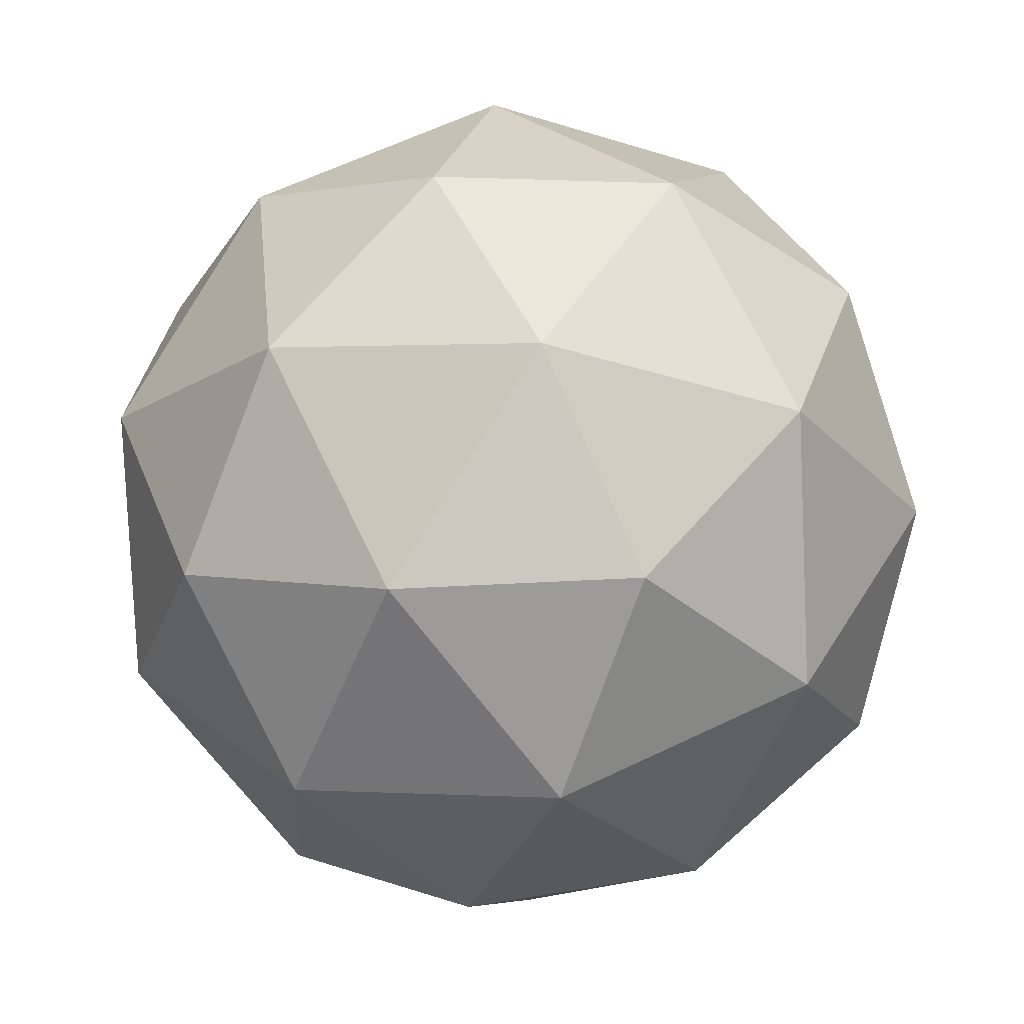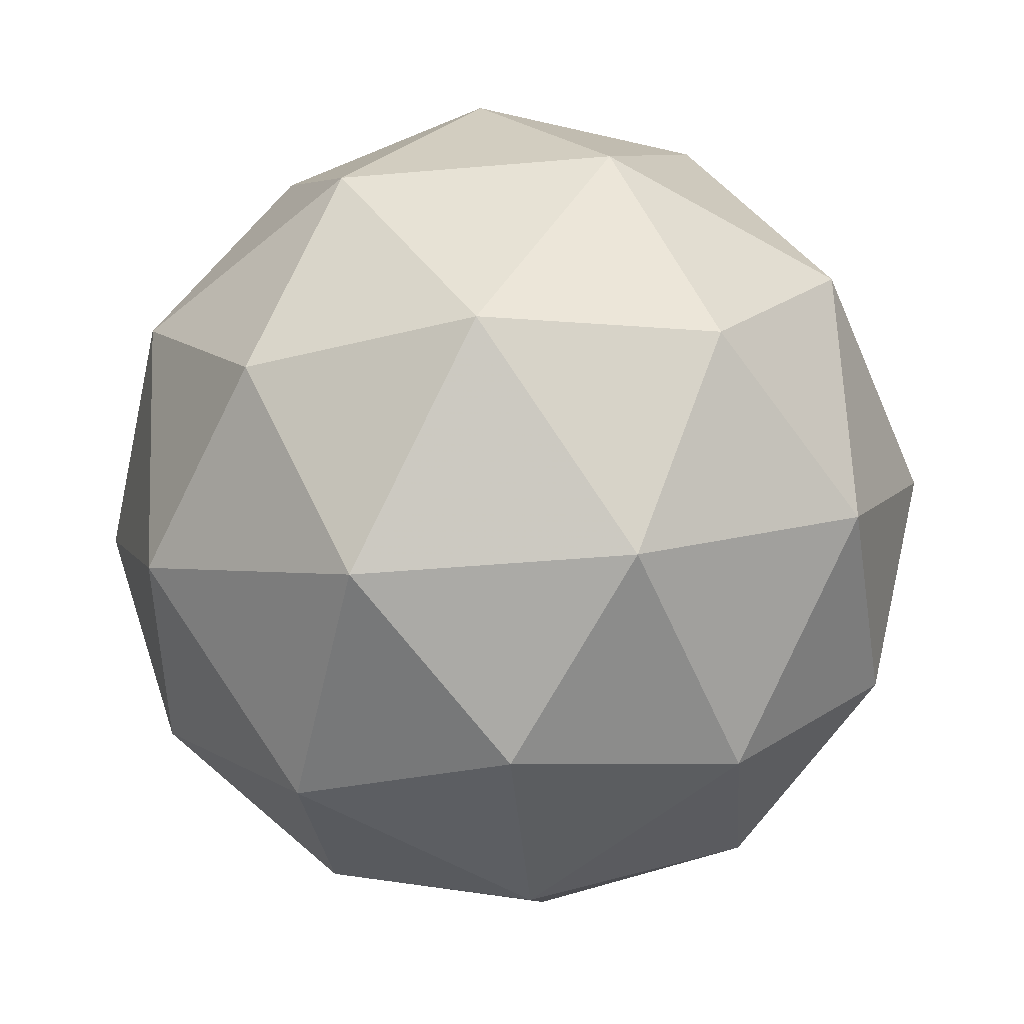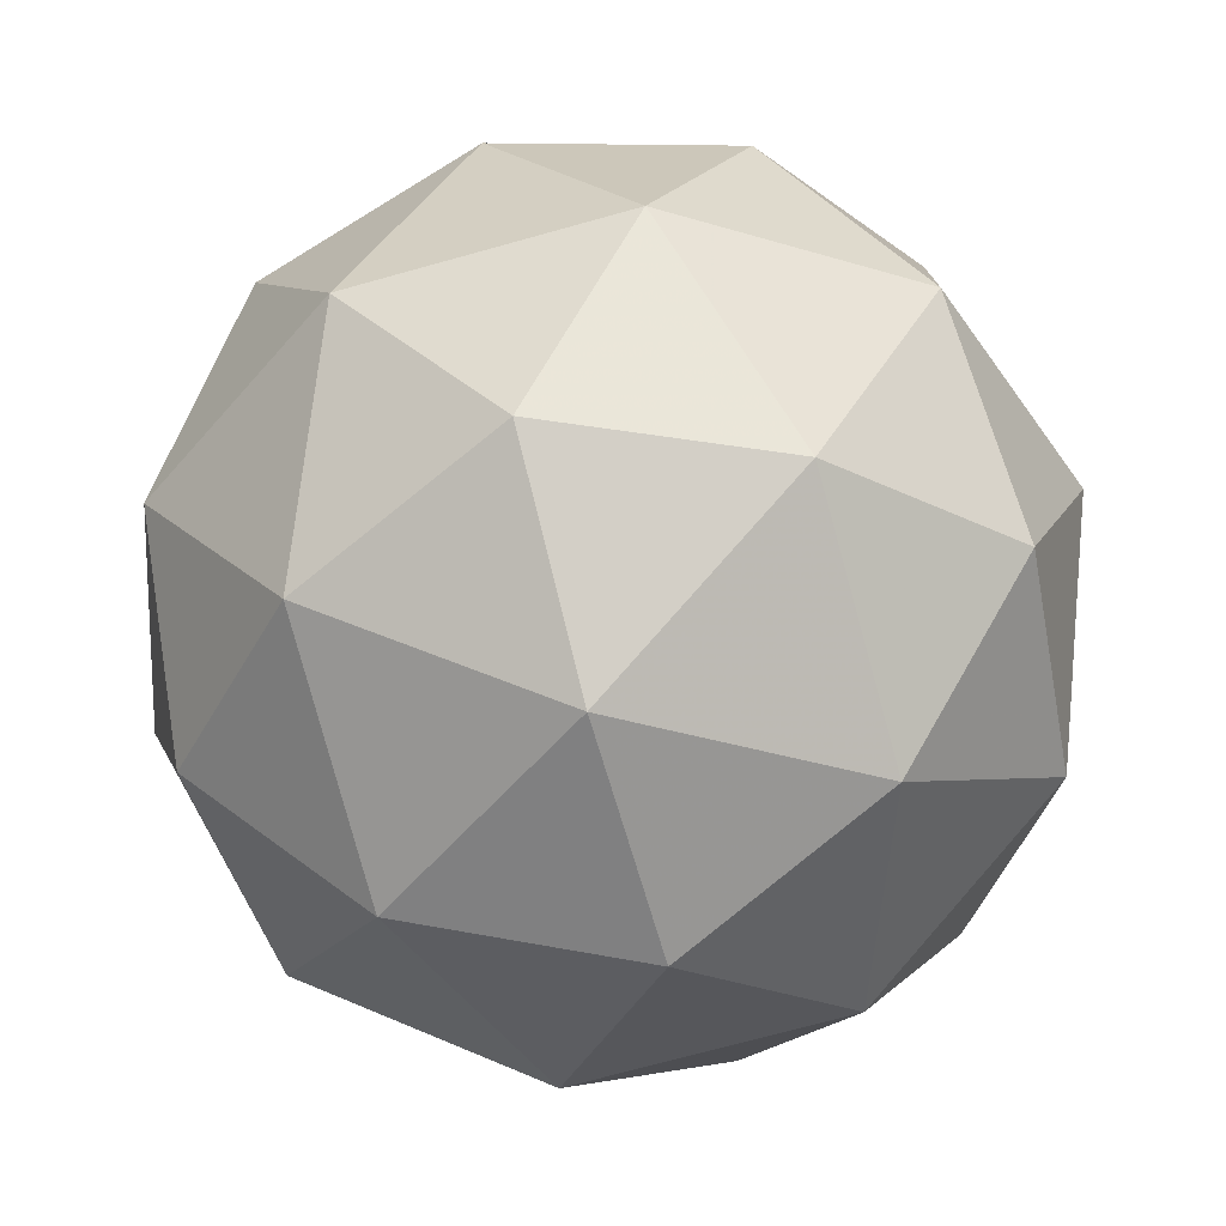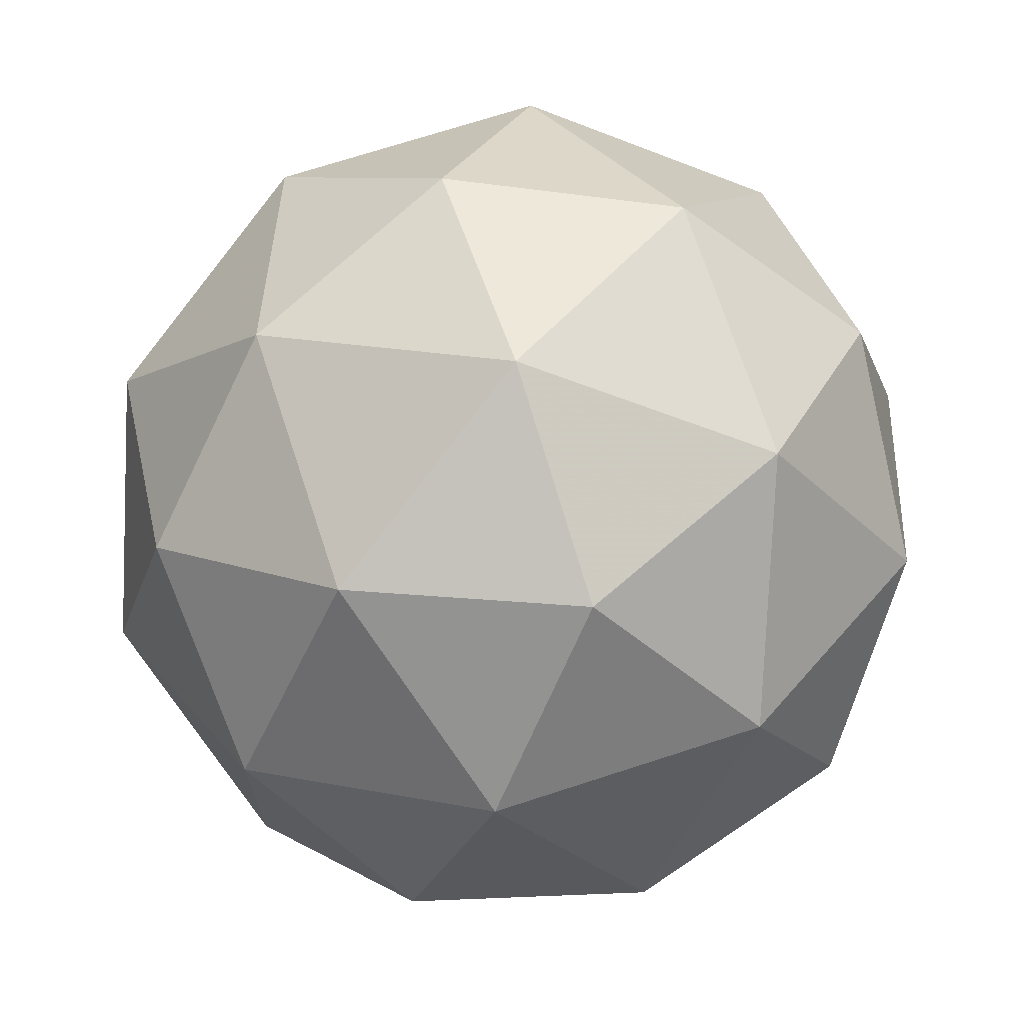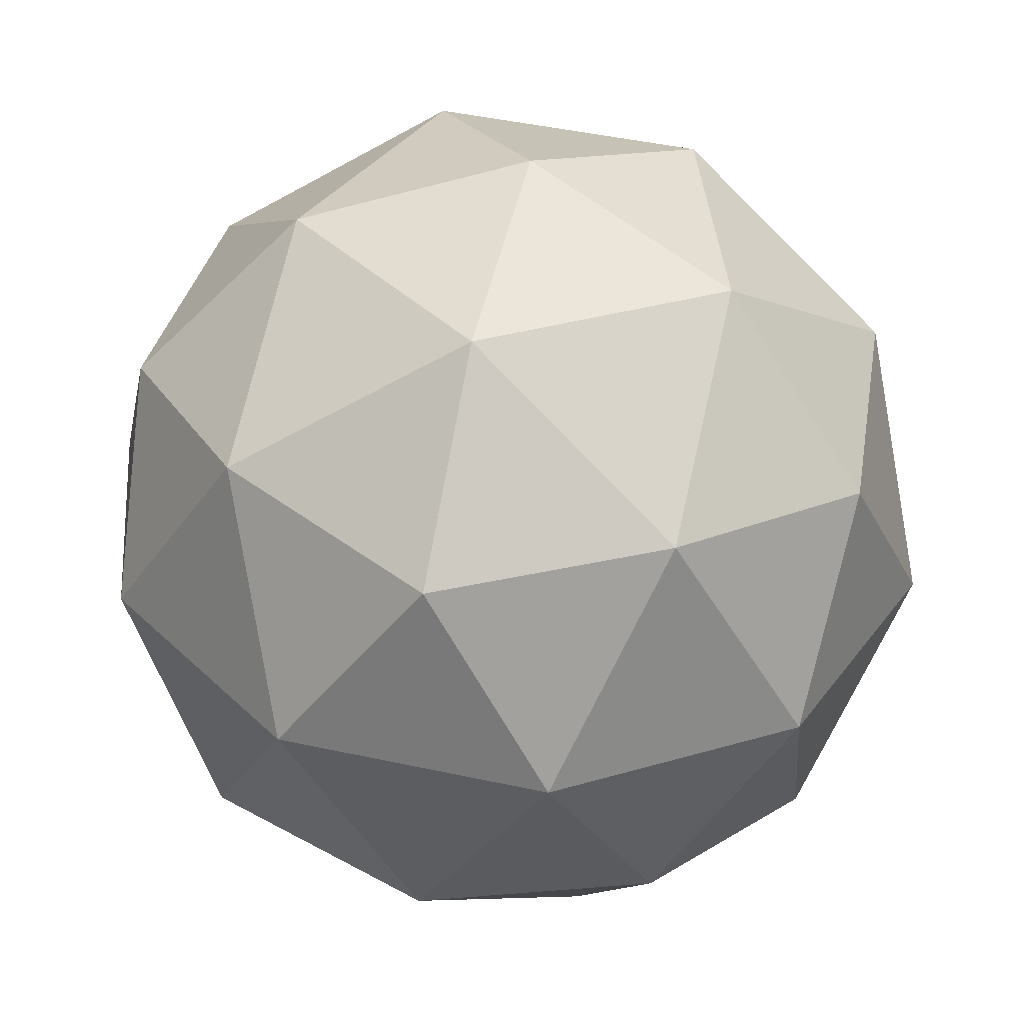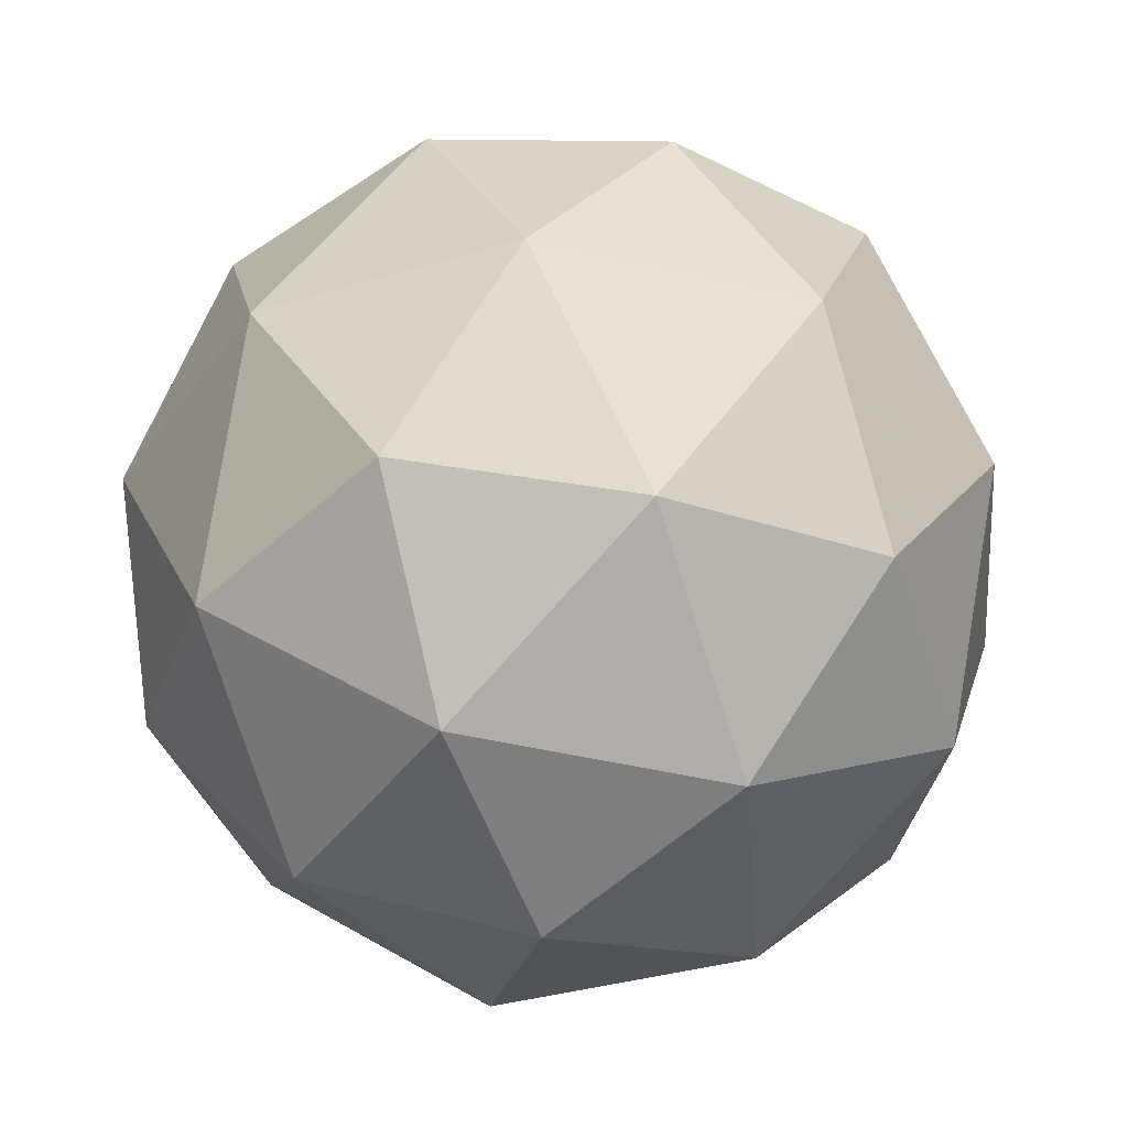
<metadata>
{"format":"obj","ext":"obj","renderer":"f3d","projection":"perspective","resolution":1024,"background":"white","views":[{"elev":-33.8,"azim":128.3,"up":"+Y"},{"elev":-8.2,"azim":31.0,"up":"+Z"},{"elev":-37.0,"azim":-51.6,"up":"+Y"},{"elev":-17.9,"azim":60.1,"up":"+Y"},{"elev":51.1,"azim":-15.8,"up":"+Y"},{"elev":20.3,"azim":74.4,"up":"+Y"}]}
</metadata>
<code>
v 24.65 -11.46 -32.02
v 24.67 -11.48 -32.1
v 24.61 -11.43 -32.08
v 24.57 -11.45 -32.01
v 24.6 -11.52 -31.99
v 24.66 -11.54 -32.04
v 24.59 -11.48 -32.14
v 24.53 -11.46 -32.09
v 24.53 -11.53 -32.03
v 24.59 -11.58 -32.05
v 24.63 -11.55 -32.12
v 24.55 -11.54 -32.11
v 24.63 -11.43 -32.05
v 24.67 -11.47 -32.06
v 24.64 -11.45 -32.09
v 24.68 -11.51 -32.07
v 24.67 -11.5 -32.02
v 24.61 -11.45 -32.01
v 24.58 -11.43 -32.04
v 24.63 -11.49 -31.99
v 24.58 -11.49 -31.99
v 24.64 -11.54 -32
v 24.66 -11.52 -32.12
v 24.65 -11.56 -32.08
v 24.6 -11.45 -32.12
v 24.63 -11.48 -32.13
v 24.54 -11.45 -32.05
v 24.56 -11.43 -32.09
v 24.56 -11.53 -32
v 24.54 -11.49 -32.01
v 24.63 -11.57 -32.04
v 24.6 -11.56 -32.01
v 24.61 -11.52 -32.14
v 24.56 -11.47 -32.12
v 24.52 -11.49 -32.06
v 24.55 -11.56 -32.03
v 24.61 -11.58 -32.08
v 24.56 -11.52 -32.13
v 24.59 -11.56 -32.12
v 24.53 -11.5 -32.1
v 24.53 -11.54 -32.07
v 24.56 -11.57 -32.08
f 1 14 13
f 2 14 16
f 1 13 18
f 1 18 20
f 1 20 17
f 2 16 23
f 3 15 25
f 4 19 27
f 5 21 29
f 6 22 31
f 2 23 26
f 3 25 28
f 4 27 30
f 5 29 32
f 6 31 24
f 7 33 38
f 8 34 40
f 9 35 41
f 10 36 42
f 11 37 39
f 39 42 12
f 39 37 42
f 37 10 42
f 42 41 12
f 42 36 41
f 36 9 41
f 41 40 12
f 41 35 40
f 35 8 40
f 40 38 12
f 40 34 38
f 34 7 38
f 38 39 12
f 38 33 39
f 33 11 39
f 24 37 11
f 24 31 37
f 31 10 37
f 32 36 10
f 32 29 36
f 29 9 36
f 30 35 9
f 30 27 35
f 27 8 35
f 28 34 8
f 28 25 34
f 25 7 34
f 26 33 7
f 26 23 33
f 23 11 33
f 31 32 10
f 31 22 32
f 22 5 32
f 29 30 9
f 29 21 30
f 21 4 30
f 27 28 8
f 27 19 28
f 19 3 28
f 25 26 7
f 25 15 26
f 15 2 26
f 23 24 11
f 23 16 24
f 16 6 24
f 17 22 6
f 17 20 22
f 20 5 22
f 20 21 5
f 20 18 21
f 18 4 21
f 18 19 4
f 18 13 19
f 13 3 19
f 16 17 6
f 16 14 17
f 14 1 17
f 13 15 3
f 13 14 15
f 14 2 15

</code>
